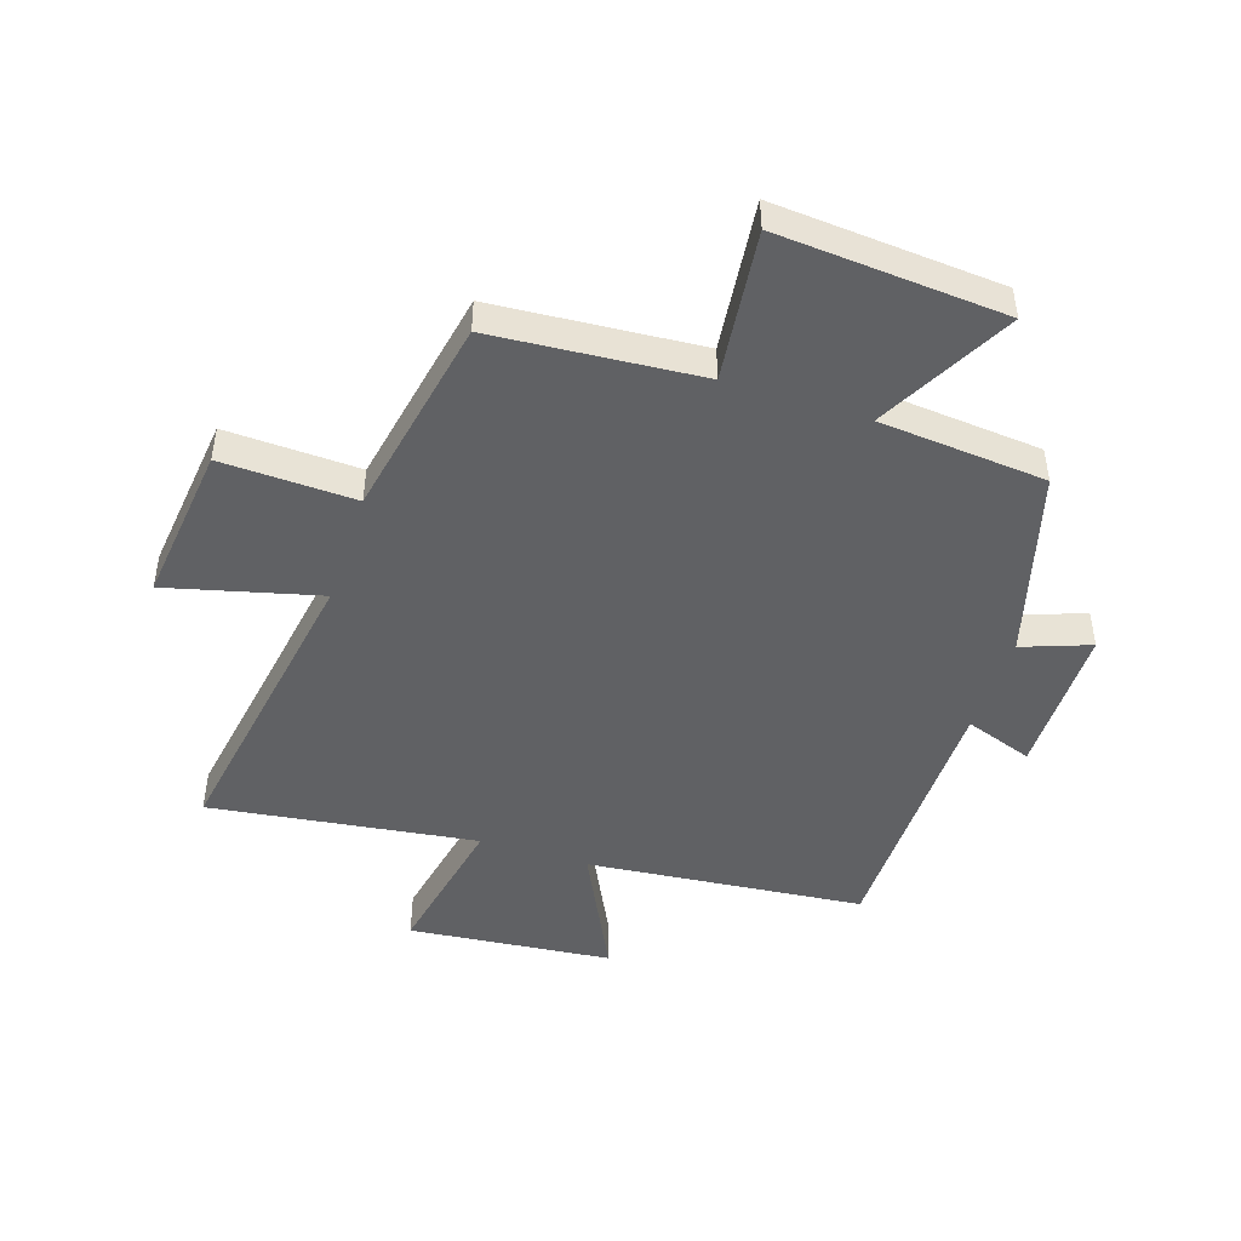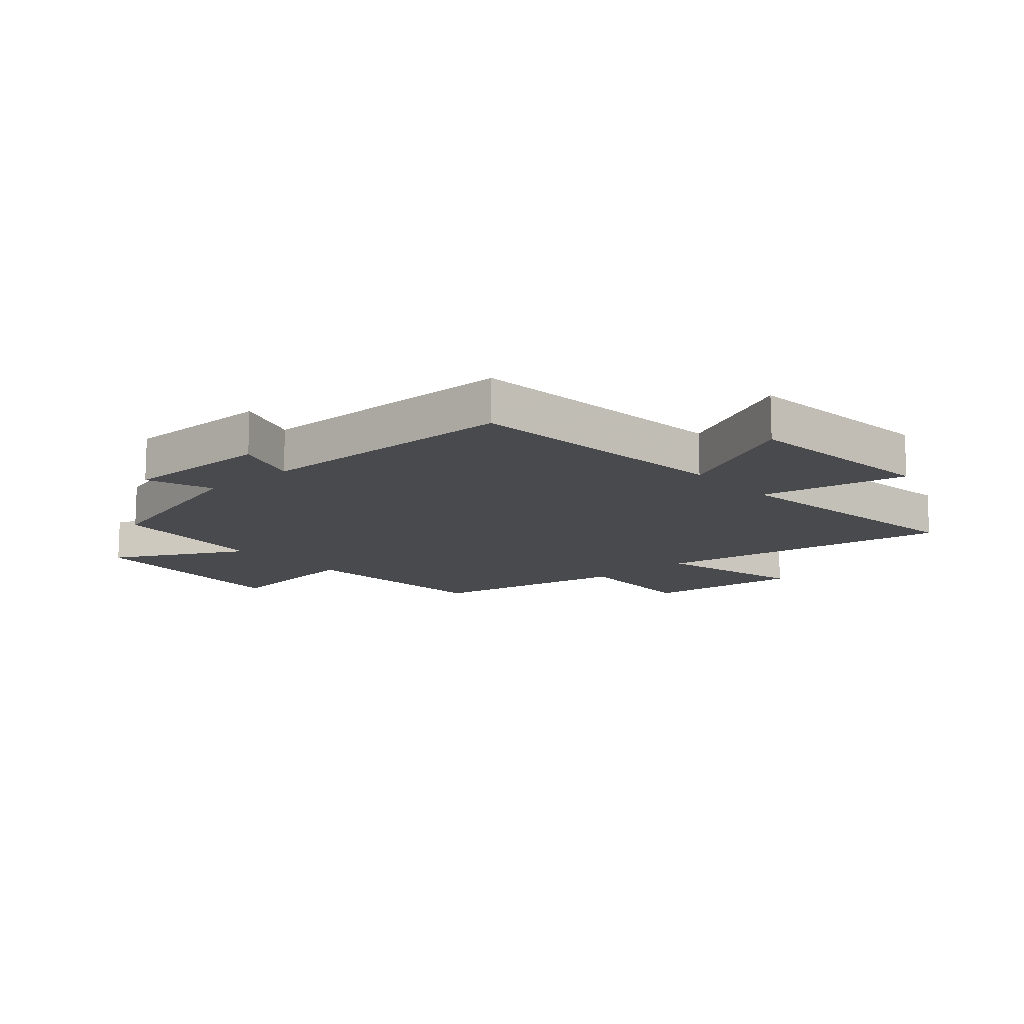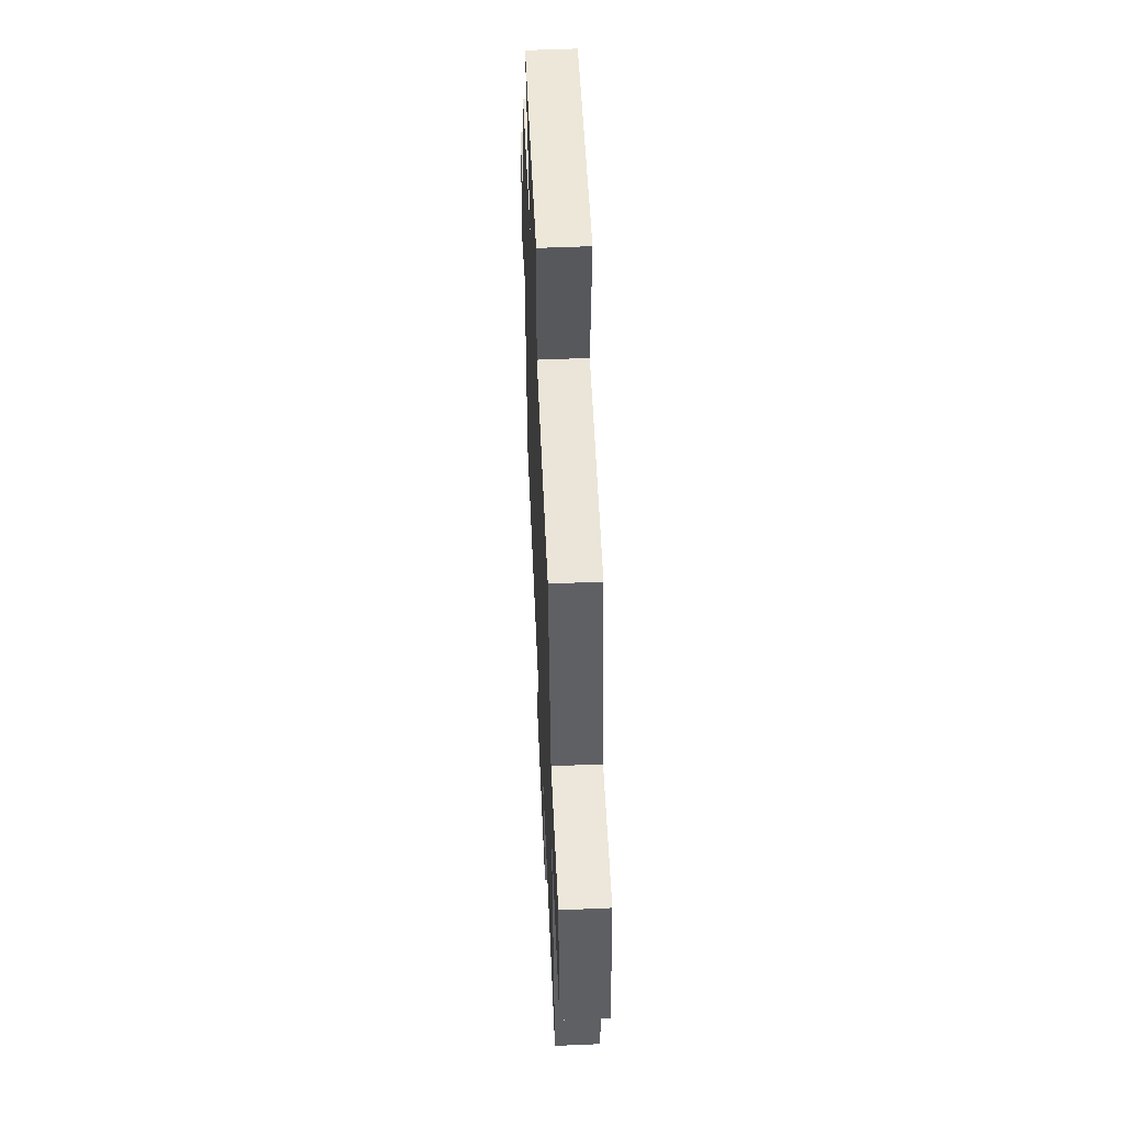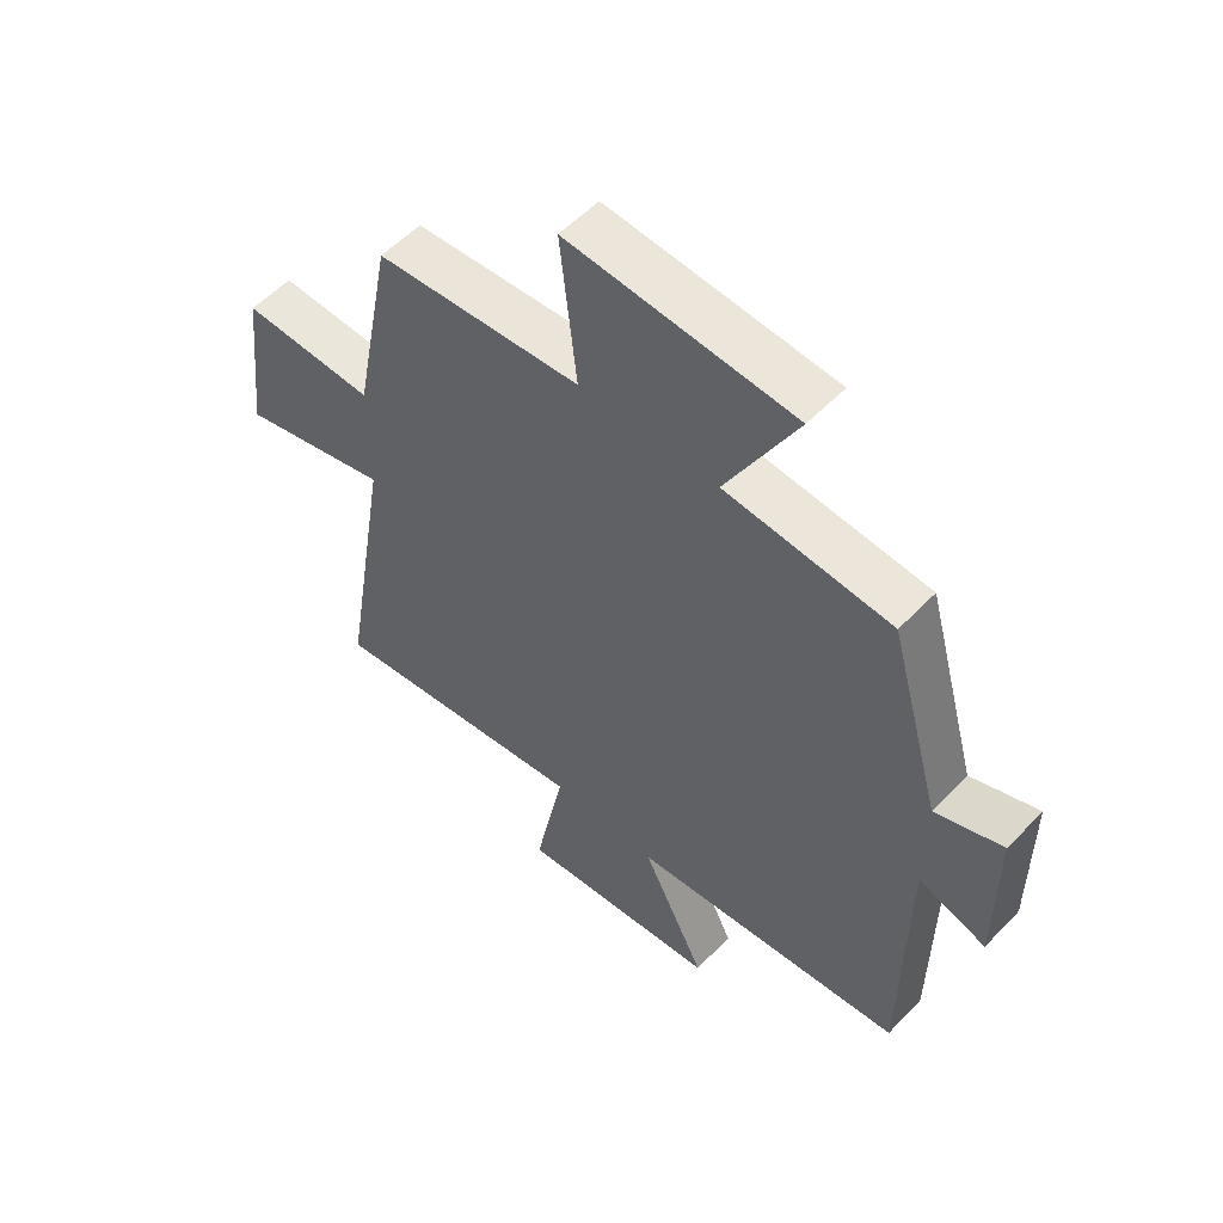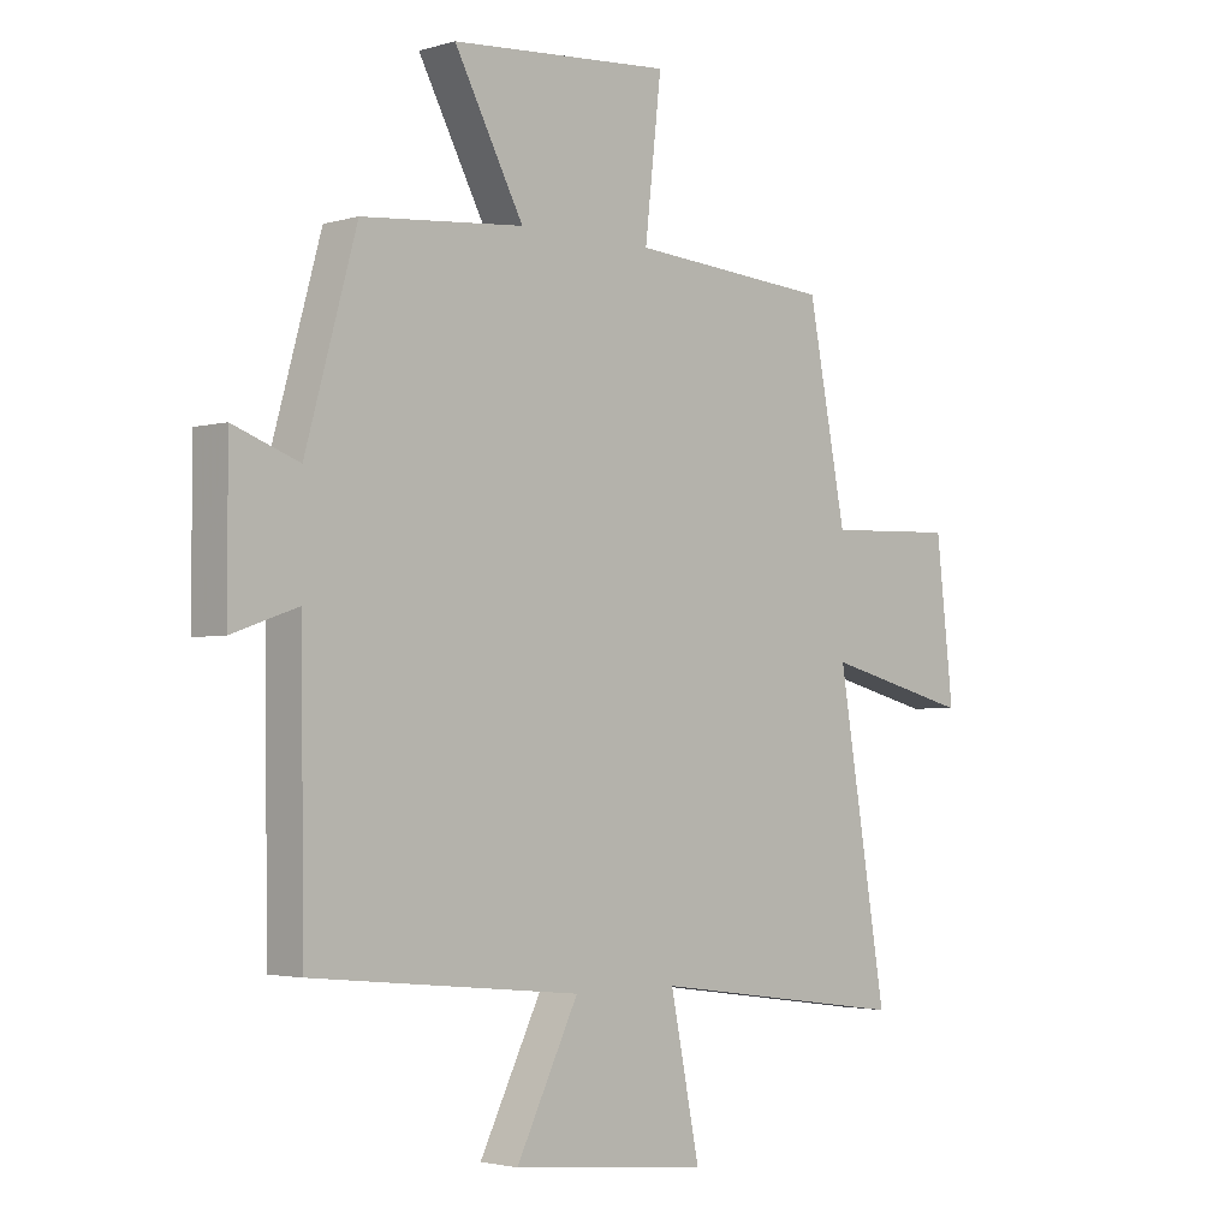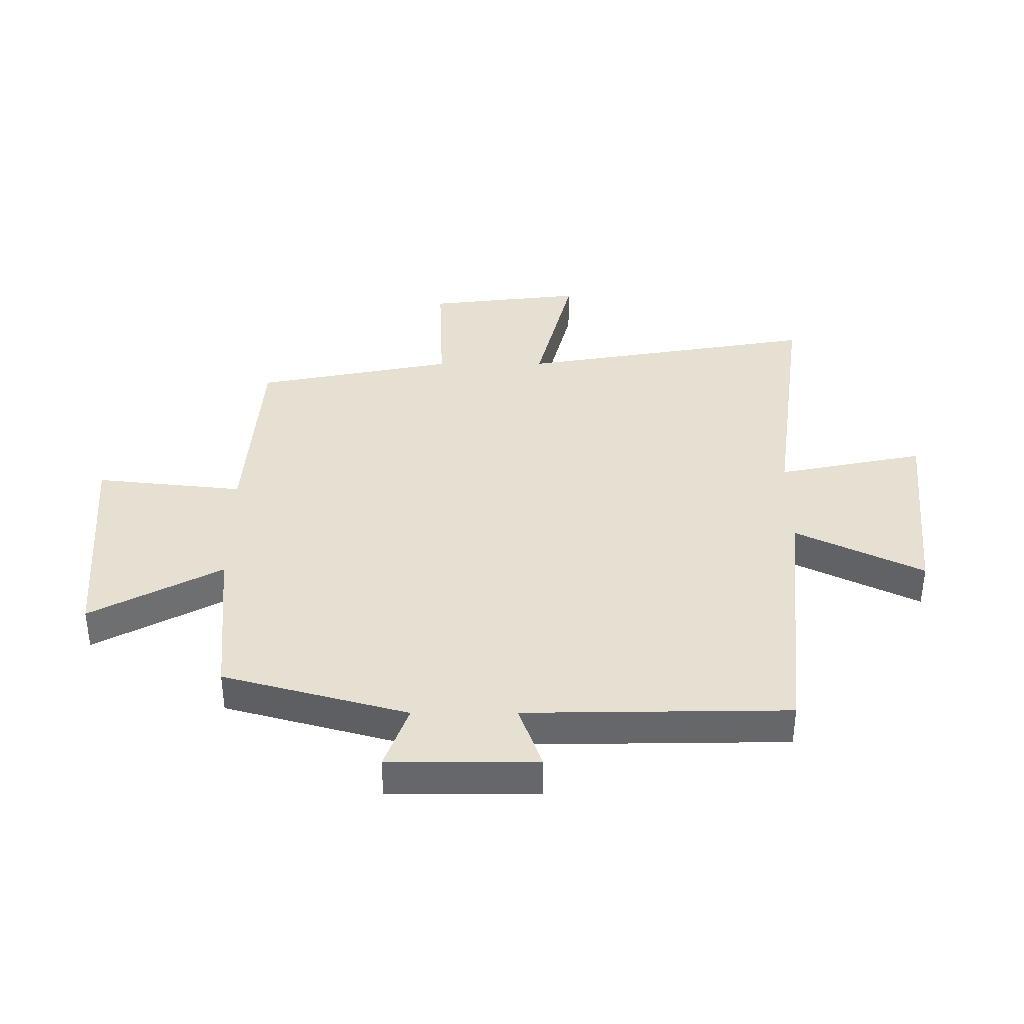
<metadata>
{"format":"obj","ext":"obj","renderer":"f3d","projection":"perspective","resolution":1024,"background":"white","views":[{"elev":-47.0,"azim":-18.1,"up":"+Y"},{"elev":-13.3,"azim":131.3,"up":"+Y"},{"elev":54.8,"azim":-92.6,"up":"+Z"},{"elev":55.4,"azim":42.7,"up":"+Z"},{"elev":-2.7,"azim":135.0,"up":"+Z"},{"elev":37.8,"azim":89.9,"up":"+Y"}]}
</metadata>
<code>
v 0.413 0.07 0.476
v 0.5 0.07 0.164
v 0.612 0.07 0.205
v 0.612 0.07 -0.047
v 0.5 0.07 -0.008
v 0.495 0.07 -0.454
v 0.037 0.07 -0.5
v 0.143 0.07 -0.715
v -0.193 0.07 -0.749
v -0.143 0.07 -0.5
v -0.584 0.07 -0.56
v -0.5 0.07 -0.054
v -0.751 0.07 -0.118
v -0.721 0.07 0.146
v -0.5 0.07 0.138
v -0.435 0.07 0.474
v -0.093 0.07 0.5
v -0.121 0.07 0.75
v 0.255 0.07 0.722
v 0.137 0.07 0.5
v 0.413 0 0.476
v 0.5 0 0.164
v 0.612 0 0.205
v 0.612 0 -0.047
v 0.5 0 -0.008
v 0.495 0 -0.454
v 0.037 0 -0.5
v 0.143 0 -0.715
v -0.193 0 -0.749
v -0.143 0 -0.5
v -0.584 0 -0.56
v -0.5 0 -0.054
v -0.751 0 -0.118
v -0.721 0 0.146
v -0.5 0 0.138
v -0.435 0 0.474
v -0.093 0 0.5
v -0.121 0 0.75
v 0.255 0 0.722
v 0.137 0 0.5
f 17 18 19 20
f 20 1 2
f 17 20 2
f 16 17 2
f 15 16 2
f 12 13 14 15
f 12 15 2
f 10 11 12 2
f 7 8 9 10
f 7 10 2
f 6 7 2
f 5 6 2
f 2 3 4 5
f 40 39 38 37
f 22 21 40
f 22 40 37
f 22 37 36
f 22 36 35
f 35 34 33 32
f 22 35 32
f 22 32 31 30
f 30 29 28 27
f 22 30 27
f 22 27 26
f 22 26 25
f 25 24 23 22
f 1 21 22 2
f 2 22 23 3
f 3 23 24 4
f 4 24 25 5
f 5 25 26 6
f 6 26 27 7
f 7 27 28 8
f 8 28 29 9
f 9 29 30 10
f 10 30 31 11
f 11 31 32 12
f 12 32 33 13
f 13 33 34 14
f 14 34 35 15
f 15 35 36 16
f 16 36 37 17
f 17 37 38 18
f 18 38 39 19
f 19 39 40 20
f 20 40 21 1

</code>
